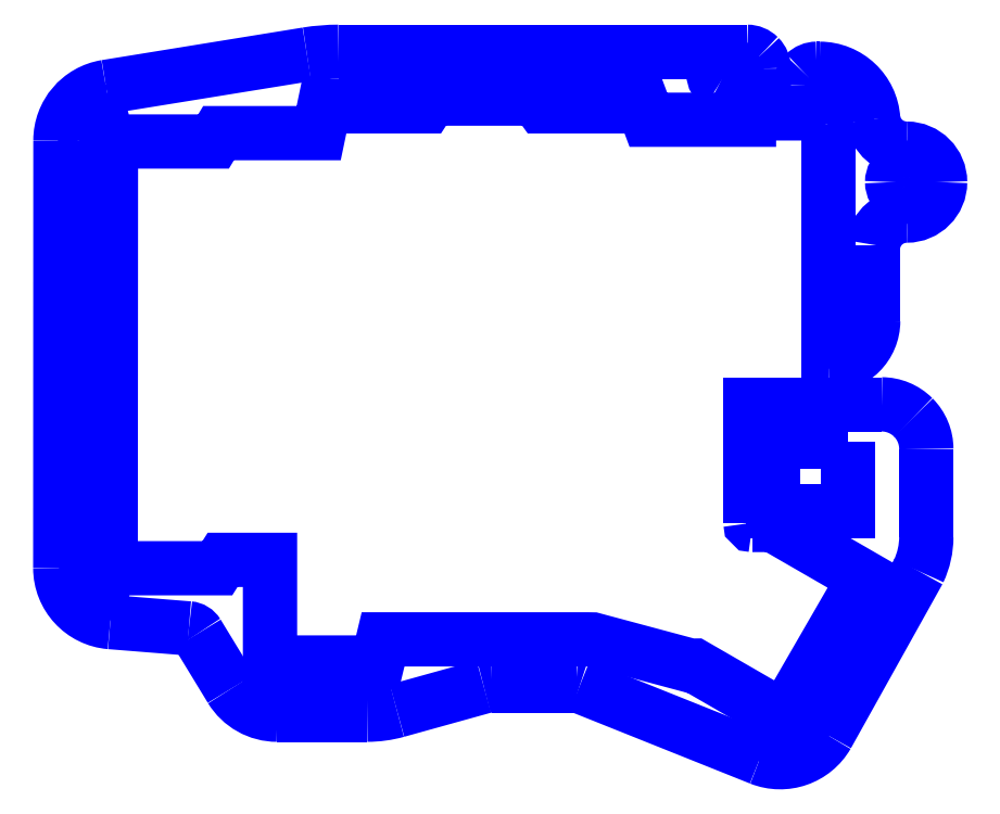
<metadata>
{"format":"dxf","ext":"dxf","renderer":"ezdxf+matplotlib","layout":"modelspace","background":"white","min_lineweight":24,"dpi":150}
</metadata>
<code>
0
SECTION
2
ENTITIES
0
SPLINE
8
Ebene_1
70
8
71
3
72
8
73
4
74
0
40
0
40
0
40
0
40
0
40
1
40
1
40
1
40
1
10
12.58
20
120.3
30
0
10
12.58
20
121
30
0
10
12.19
20
121.7
30
0
10
11.55
20
122.1
30
0
0
SPLINE
8
Ebene_1
70
8
71
3
72
8
73
4
74
0
40
0
40
0
40
0
40
0
40
1
40
1
40
1
40
1
10
11.55
20
122.1
30
0
10
10.92
20
122.4
30
0
10
10.14
20
122.4
30
0
10
9.501
20
122.1
30
0
0
SPLINE
8
Ebene_1
70
8
71
3
72
8
73
4
74
0
40
0
40
0
40
0
40
0
40
1
40
1
40
1
40
1
10
9.501
20
122.1
30
0
10
8.867
20
121.7
30
0
10
8.476
20
121
30
0
10
8.476
20
120.3
30
0
0
SPLINE
8
Ebene_1
70
8
71
3
72
8
73
4
74
0
40
0
40
0
40
0
40
0
40
1
40
1
40
1
40
1
10
8.476
20
120.3
30
0
10
8.476
20
119.6
30
0
10
8.867
20
118.9
30
0
10
9.501
20
118.5
30
0
0
SPLINE
8
Ebene_1
70
8
71
3
72
8
73
4
74
0
40
0
40
0
40
0
40
0
40
1
40
1
40
1
40
1
10
9.501
20
118.5
30
0
10
10.14
20
118.2
30
0
10
10.92
20
118.2
30
0
10
11.55
20
118.5
30
0
0
SPLINE
8
Ebene_1
70
8
71
3
72
8
73
4
74
0
40
0
40
0
40
0
40
0
40
1
40
1
40
1
40
1
10
11.55
20
118.5
30
0
10
12.19
20
118.9
30
0
10
12.58
20
119.6
30
0
10
12.58
20
120.3
30
0
0
SPLINE
8
Ebene_1
70
8
71
3
72
8
73
4
74
0
40
0
40
0
40
0
40
0
40
1
40
1
40
1
40
1
10
126.3
20
128.5
30
0
10
126.3
20
129.2
30
0
10
125.9
20
129.9
30
0
10
125.3
20
130.3
30
0
0
SPLINE
8
Ebene_1
70
8
71
3
72
8
73
4
74
0
40
0
40
0
40
0
40
0
40
1
40
1
40
1
40
1
10
125.3
20
130.3
30
0
10
124.6
20
130.6
30
0
10
123.9
20
130.6
30
0
10
123.2
20
130.3
30
0
0
SPLINE
8
Ebene_1
70
8
71
3
72
8
73
4
74
0
40
0
40
0
40
0
40
0
40
1
40
1
40
1
40
1
10
123.2
20
130.3
30
0
10
122.6
20
129.9
30
0
10
122.2
20
129.2
30
0
10
122.2
20
128.5
30
0
0
SPLINE
8
Ebene_1
70
8
71
3
72
8
73
4
74
0
40
0
40
0
40
0
40
0
40
1
40
1
40
1
40
1
10
122.2
20
128.5
30
0
10
122.2
20
127.8
30
0
10
122.6
20
127.1
30
0
10
123.2
20
126.7
30
0
0
SPLINE
8
Ebene_1
70
8
71
3
72
8
73
4
74
0
40
0
40
0
40
0
40
0
40
1
40
1
40
1
40
1
10
123.2
20
126.7
30
0
10
123.9
20
126.3
30
0
10
124.6
20
126.3
30
0
10
125.3
20
126.7
30
0
0
SPLINE
8
Ebene_1
70
8
71
3
72
8
73
4
74
0
40
0
40
0
40
0
40
0
40
1
40
1
40
1
40
1
10
125.3
20
126.7
30
0
10
125.9
20
127.1
30
0
10
126.3
20
127.8
30
0
10
126.3
20
128.5
30
0
0
LWPOLYLINE
8
Ebene_1
90
1
70
1
10
12.58
20
120.3
30
0
0
SPLINE
8
Ebene_1
70
8
71
3
72
8
73
4
74
0
40
0
40
0
40
0
40
0
40
1
40
1
40
1
40
1
10
138.1
20
9.446
30
0
10
138.1
20
10.18
30
0
10
137.7
20
10.86
30
0
10
137
20
11.22
30
0
0
SPLINE
8
Ebene_1
70
8
71
3
72
8
73
4
74
0
40
0
40
0
40
0
40
0
40
1
40
1
40
1
40
1
10
137
20
11.22
30
0
10
136.4
20
11.59
30
0
10
135.6
20
11.59
30
0
10
135
20
11.22
30
0
0
SPLINE
8
Ebene_1
70
8
71
3
72
8
73
4
74
0
40
0
40
0
40
0
40
0
40
1
40
1
40
1
40
1
10
135
20
11.22
30
0
10
134.3
20
10.86
30
0
10
134
20
10.18
30
0
10
134
20
9.446
30
0
0
SPLINE
8
Ebene_1
70
8
71
3
72
8
73
4
74
0
40
0
40
0
40
0
40
0
40
1
40
1
40
1
40
1
10
134
20
9.446
30
0
10
134
20
8.713
30
0
10
134.3
20
8.037
30
0
10
135
20
7.671
30
0
0
SPLINE
8
Ebene_1
70
8
71
3
72
8
73
4
74
0
40
0
40
0
40
0
40
0
40
1
40
1
40
1
40
1
10
135
20
7.671
30
0
10
135.6
20
7.304
30
0
10
136.4
20
7.304
30
0
10
137
20
7.671
30
0
0
SPLINE
8
Ebene_1
70
8
71
3
72
8
73
4
74
0
40
0
40
0
40
0
40
0
40
1
40
1
40
1
40
1
10
137
20
7.671
30
0
10
137.7
20
8.037
30
0
10
138.1
20
8.713
30
0
10
138.1
20
9.446
30
0
0
LWPOLYLINE
8
Ebene_1
90
1
70
1
10
126.3
20
128.5
30
0
0
LWPOLYLINE
8
Ebene_1
90
1
70
1
10
138.1
20
9.446
30
0
0
SPLINE
8
Ebene_1
70
8
71
3
72
8
73
4
74
0
40
0
40
0
40
0
40
0
40
1
40
1
40
1
40
1
10
12.7
20
36.07
30
0
10
12.7
20
36.8
30
0
10
12.31
20
37.48
30
0
10
11.68
20
37.84
30
0
0
SPLINE
8
Ebene_1
70
8
71
3
72
8
73
4
74
0
40
0
40
0
40
0
40
0
40
1
40
1
40
1
40
1
10
11.68
20
37.84
30
0
10
11.04
20
38.21
30
0
10
10.26
20
38.21
30
0
10
9.627
20
37.84
30
0
0
SPLINE
8
Ebene_1
70
8
71
3
72
8
73
4
74
0
40
0
40
0
40
0
40
0
40
1
40
1
40
1
40
1
10
9.627
20
37.84
30
0
10
8.992
20
37.48
30
0
10
8.602
20
36.8
30
0
10
8.603
20
36.07
30
0
0
SPLINE
8
Ebene_1
70
8
71
3
72
8
73
4
74
0
40
0
40
0
40
0
40
0
40
1
40
1
40
1
40
1
10
8.603
20
36.07
30
0
10
8.602
20
35.33
30
0
10
8.992
20
34.65
30
0
10
9.627
20
34.29
30
0
0
SPLINE
8
Ebene_1
70
8
71
3
72
8
73
4
74
0
40
0
40
0
40
0
40
0
40
1
40
1
40
1
40
1
10
9.627
20
34.29
30
0
10
10.26
20
33.92
30
0
10
11.04
20
33.92
30
0
10
11.68
20
34.29
30
0
0
SPLINE
8
Ebene_1
70
8
71
3
72
8
73
4
74
0
40
0
40
0
40
0
40
0
40
1
40
1
40
1
40
1
10
11.68
20
34.29
30
0
10
12.31
20
34.65
30
0
10
12.7
20
35.33
30
0
10
12.7
20
36.07
30
0
0
LWPOLYLINE
8
Ebene_1
90
4
70
1
10
146.3
20
62.56
30
0
10
132.9
20
62.56
30
0
10
132.9
20
50.06
30
0
10
146.3
20
50.06
30
0
0
SPLINE
8
Ebene_1
70
8
71
3
72
8
73
4
74
0
40
0
40
0
40
0
40
0
40
1
40
1
40
1
40
1
10
129.2
20
47.66
30
0
10
129
20
47.66
30
0
10
128.8
20
47.82
30
0
10
128.8
20
48.01
30
0
0
LWPOLYLINE
8
Ebene_1
90
1
70
1
10
12.7
20
36.07
30
0
0
SPLINE
8
Ebene_1
70
8
71
3
72
8
73
4
74
0
40
0
40
0
40
0
40
0
40
1
40
1
40
1
40
1
10
152.3
20
69.29
30
0
10
154.4
20
69.29
30
0
10
156.5
20
68.44
30
0
10
158
20
66.94
30
0
0
SPLINE
8
Ebene_1
70
8
71
3
72
8
73
4
74
0
40
0
40
0
40
0
40
0
40
1
40
1
40
1
40
1
10
158
20
66.94
30
0
10
159.5
20
65.44
30
0
10
160.3
20
63.41
30
0
10
160.3
20
61.29
30
0
0
LWPOLYLINE
8
Ebene_1
90
3
70
0
10
128.8
20
48.01
30
0
10
128.8
20
69.29
30
0
10
152.3
20
69.29
30
0
0
SPLINE
8
Ebene_1
70
8
71
3
72
8
73
4
74
0
40
0
40
0
40
0
40
0
40
1
40
1
40
1
40
1
10
160.3
20
45.53
30
0
10
160.3
20
43.41
30
0
10
159.9
20
41.31
30
0
10
159
20
39.39
30
0
0
LWPOLYLINE
8
Ebene_1
90
2
70
0
10
160.3
20
61.29
30
0
10
160.3
20
45.53
30
0
0
SPLINE
8
Ebene_1
70
8
71
3
72
8
73
4
74
0
40
0
40
0
40
0
40
0
40
1
40
1
40
1
40
1
10
142.6
20
10.01
30
0
10
140.2
20
5.811
30
0
10
135
20
4.031
30
0
10
130.5
20
5.831
30
0
0
LWPOLYLINE
8
Ebene_1
90
2
70
0
10
159
20
39.39
30
0
10
142.6
20
10.01
30
0
0
SPLINE
8
Ebene_1
70
8
71
3
72
8
73
4
74
0
40
0
40
0
40
0
40
0
40
1
40
1
40
1
40
1
10
98.19
20
18.77
30
0
10
97.99
20
18.85
30
0
10
97.77
20
18.9
30
0
10
97.55
20
18.9
30
0
0
LWPOLYLINE
8
Ebene_1
90
2
70
0
10
130.5
20
5.831
30
0
10
98.19
20
18.77
30
0
0
SPLINE
8
Ebene_1
70
8
71
3
72
8
73
4
74
0
40
0
40
0
40
0
40
0
40
1
40
1
40
1
40
1
10
82.49
20
18.9
30
0
10
82
20
18.9
30
0
10
81.5
20
18.83
30
0
10
81.02
20
18.69
30
0
0
LWPOLYLINE
8
Ebene_1
90
2
70
0
10
97.55
20
18.9
30
0
10
82.49
20
18.9
30
0
0
SPLINE
8
Ebene_1
70
8
71
3
72
8
73
4
74
0
40
0
40
0
40
0
40
0
40
1
40
1
40
1
40
1
10
65.47
20
14.37
30
0
10
63.73
20
13.89
30
0
10
61.93
20
13.65
30
0
10
60.13
20
13.65
30
0
0
LWPOLYLINE
8
Ebene_1
90
2
70
0
10
81.02
20
18.69
30
0
10
65.47
20
14.37
30
0
0
SPLINE
8
Ebene_1
70
8
71
3
72
8
73
4
74
0
40
0
40
0
40
0
40
0
40
1
40
1
40
1
40
1
10
44
20
13.65
30
0
10
40.62
20
13.65
30
0
10
37.49
20
15.41
30
0
10
35.73
20
18.3
30
0
0
LWPOLYLINE
8
Ebene_1
90
2
70
0
10
60.13
20
13.65
30
0
10
44
20
13.65
30
0
0
SPLINE
8
Ebene_1
70
8
71
3
72
8
73
4
74
0
40
0
40
0
40
0
40
0
40
1
40
1
40
1
40
1
10
29.72
20
28.16
30
0
10
29.39
20
28.71
30
0
10
28.81
20
29.06
30
0
10
28.17
20
29.12
30
0
0
LWPOLYLINE
8
Ebene_1
90
2
70
0
10
35.73
20
18.3
30
0
10
29.72
20
28.16
30
0
0
SPLINE
8
Ebene_1
70
8
71
3
72
8
73
4
74
0
40
0
40
0
40
0
40
0
40
1
40
1
40
1
40
1
10
14.09
20
30.25
30
0
10
9.029
20
30.66
30
0
10
5.13
20
34.88
30
0
10
5.132
20
39.96
30
0
0
LWPOLYLINE
8
Ebene_1
90
2
70
0
10
28.17
20
29.12
30
0
10
14.09
20
30.25
30
0
0
SPLINE
8
Ebene_1
70
8
71
3
72
8
73
4
74
0
40
0
40
0
40
0
40
0
40
1
40
1
40
1
40
1
10
5.16
20
116.6
30
0
10
5.161
20
121.4
30
0
10
8.622
20
125.4
30
0
10
13.33
20
126.2
30
0
0
LWPOLYLINE
8
Ebene_1
90
2
70
0
10
5.132
20
39.96
30
0
10
5.16
20
116.6
30
0
0
SPLINE
8
Ebene_1
70
8
71
3
72
8
73
4
74
0
40
0
40
0
40
0
40
0
40
1
40
1
40
1
40
1
10
49.33
20
132
30
0
10
51.21
20
132.3
30
0
10
53.11
20
132.5
30
0
10
55.01
20
132.5
30
0
0
LWPOLYLINE
8
Ebene_1
90
2
70
0
10
13.33
20
126.2
30
0
10
49.33
20
132
30
0
0
SPLINE
8
Ebene_1
70
8
71
3
72
8
73
4
74
0
40
0
40
0
40
0
40
0
40
1
40
1
40
1
40
1
10
128.2
20
132.5
30
0
10
129
20
132.5
30
0
10
129.8
20
132.2
30
0
10
130.3
20
131.6
30
0
0
SPLINE
8
Ebene_1
70
8
71
3
72
8
73
4
74
0
40
0
40
0
40
0
40
0
40
1
40
1
40
1
40
1
10
130.3
20
131.6
30
0
10
130.9
20
131
30
0
10
131.2
20
130.3
30
0
10
131.2
20
129.5
30
0
0
LWPOLYLINE
8
Ebene_1
90
2
70
0
10
55.01
20
132.5
30
0
10
128.2
20
132.5
30
0
0
SPLINE
8
Ebene_1
70
8
71
3
72
8
73
4
74
0
40
0
40
0
40
0
40
0
40
1
40
1
40
1
40
1
10
137.7
20
126.4
30
0
10
137.7
20
127.2
30
0
10
138
20
128
30
0
10
138.6
20
128.6
30
0
0
SPLINE
8
Ebene_1
70
8
71
3
72
8
73
4
74
0
40
0
40
0
40
0
40
0
40
1
40
1
40
1
40
1
10
138.6
20
128.6
30
0
10
139.1
20
129.1
30
0
10
139.9
20
129.4
30
0
10
140.7
20
129.4
30
0
0
LWPOLYLINE
8
Ebene_1
90
34
70
0
10
131.2
20
129.5
30
0
10
131.2
20
124.5
30
0
10
128.5
20
124.5
30
0
10
128.5
20
123.5
30
0
10
128.5
20
122.2
30
0
10
128.5
20
120.3
30
0
10
110.5
20
120.3
30
0
10
109.6
20
122.7
30
0
10
91.4
20
122.7
30
0
10
90.4
20
124.1
30
0
10
71.61
20
124.1
30
0
10
70.71
20
122.7
30
0
10
52.44
20
122.7
30
0
10
51.44
20
117.9
30
0
10
33.5
20
117.9
30
0
10
32.6
20
116.4
30
0
10
14.22
20
116.4
30
0
10
14.17
20
39.9
30
0
10
33.27
20
39.9
30
0
10
34.22
20
41.4
30
0
10
42.72
20
41.4
30
0
10
42.72
20
23
30
0
10
61.98
20
23
30
0
10
62.98
20
27.15
30
0
10
99.66
20
27.15
30
0
10
100.6
20
27.14
30
0
10
118.1
20
22.45
30
0
10
118.7
20
22.45
30
0
10
134.8
20
13.17
30
0
10
137.5
20
17.85
30
0
10
146.6
20
33.52
30
0
10
149.3
20
38.2
30
0
10
132.9
20
47.66
30
0
10
129.2
20
47.66
30
0
0
SPLINE
8
Ebene_1
70
8
71
3
72
8
73
4
74
0
40
0
40
0
40
0
40
0
40
1
40
1
40
1
40
1
10
141.2
20
129.4
30
0
10
146.3
20
129.4
30
0
10
150.5
20
125.5
30
0
10
150.8
20
120.4
30
0
0
SPLINE
8
Ebene_1
70
8
71
3
72
8
73
4
74
0
40
0
40
0
40
0
40
0
40
1
40
1
40
1
40
1
10
150.8
20
120.4
30
0
10
151.2
20
117.4
30
0
10
153.8
20
115.1
30
0
10
156.8
20
115.1
30
0
0
SPLINE
8
Ebene_1
70
8
71
3
72
8
73
4
74
0
40
0
40
0
40
0
40
0
40
1
40
1
40
1
40
1
10
156.8
20
115.1
30
0
10
160.1
20
115.1
30
0
10
162.8
20
112.4
30
0
10
162.8
20
109.1
30
0
0
SPLINE
8
Ebene_1
70
8
71
3
72
8
73
4
74
0
40
0
40
0
40
0
40
0
40
1
40
1
40
1
40
1
10
162.8
20
109.1
30
0
10
162.8
20
105.8
30
0
10
160.1
20
103.1
30
0
10
156.8
20
103.1
30
0
0
SPLINE
8
Ebene_1
70
8
71
3
72
8
73
4
74
0
40
0
40
0
40
0
40
0
40
1
40
1
40
1
40
1
10
156.8
20
103.1
30
0
10
153.8
20
103.1
30
0
10
151.2
20
100.9
30
0
10
150.8
20
97.89
30
0
0
LWPOLYLINE
8
Ebene_1
90
2
70
0
10
140.7
20
129.4
30
0
10
141.2
20
129.4
30
0
0
SPLINE
8
Ebene_1
70
8
71
3
72
8
73
4
74
0
40
0
40
0
40
0
40
0
40
1
40
1
40
1
40
1
10
150.8
20
84.24
30
0
10
150.8
20
79.83
30
0
10
147.2
20
76.24
30
0
10
142.8
20
76.24
30
0
0
LWPOLYLINE
8
Ebene_1
90
2
70
0
10
150.8
20
97.89
30
0
10
150.8
20
84.24
30
0
0
SPLINE
8
Ebene_1
70
8
71
3
72
8
73
4
74
0
40
0
40
0
40
0
40
0
40
1
40
1
40
1
40
1
10
142.8
20
119.5
30
0
10
142.8
20
120.6
30
0
10
141.9
20
121.4
30
0
10
140.8
20
121.4
30
0
0
LWPOLYLINE
8
Ebene_1
90
3
70
0
10
142.8
20
76.24
30
0
10
142.8
20
76.24
30
0
10
142.8
20
119.5
30
0
0
SPLINE
8
Ebene_1
70
8
71
3
72
8
73
4
74
0
40
0
40
0
40
0
40
0
40
1
40
1
40
1
40
1
10
147.1
20
124
30
0
10
147.1
20
124.7
30
0
10
146.7
20
125.4
30
0
10
146
20
125.7
30
0
0
SPLINE
8
Ebene_1
70
8
71
3
72
8
73
4
74
0
40
0
40
0
40
0
40
0
40
1
40
1
40
1
40
1
10
146
20
125.7
30
0
10
145.4
20
126.1
30
0
10
144.6
20
126.1
30
0
10
144
20
125.7
30
0
0
SPLINE
8
Ebene_1
70
8
71
3
72
8
73
4
74
0
40
0
40
0
40
0
40
0
40
1
40
1
40
1
40
1
10
144
20
125.7
30
0
10
143.4
20
125.4
30
0
10
143
20
124.7
30
0
10
143
20
124
30
0
0
SPLINE
8
Ebene_1
70
8
71
3
72
8
73
4
74
0
40
0
40
0
40
0
40
0
40
1
40
1
40
1
40
1
10
143
20
124
30
0
10
143
20
123.2
30
0
10
143.4
20
122.5
30
0
10
144
20
122.2
30
0
0
SPLINE
8
Ebene_1
70
8
71
3
72
8
73
4
74
0
40
0
40
0
40
0
40
0
40
1
40
1
40
1
40
1
10
144
20
122.2
30
0
10
144.6
20
121.8
30
0
10
145.4
20
121.8
30
0
10
146
20
122.2
30
0
0
SPLINE
8
Ebene_1
70
8
71
3
72
8
73
4
74
0
40
0
40
0
40
0
40
0
40
1
40
1
40
1
40
1
10
146
20
122.2
30
0
10
146.7
20
122.5
30
0
10
147.1
20
123.2
30
0
10
147.1
20
124
30
0
0
LWPOLYLINE
8
Ebene_1
90
3
70
0
10
140.8
20
121.4
30
0
10
137.7
20
121.4
30
0
10
137.7
20
126.4
30
0
0
SPLINE
8
Ebene_1
70
8
71
3
72
8
73
4
74
0
40
0
40
0
40
0
40
0
40
1
40
1
40
1
40
1
10
148.9
20
81.38
30
0
10
148.9
20
82.11
30
0
10
148.5
20
82.79
30
0
10
147.8
20
83.16
30
0
0
SPLINE
8
Ebene_1
70
8
71
3
72
8
73
4
74
0
40
0
40
0
40
0
40
0
40
1
40
1
40
1
40
1
10
147.8
20
83.16
30
0
10
147.2
20
83.53
30
0
10
146.4
20
83.53
30
0
10
145.8
20
83.16
30
0
0
SPLINE
8
Ebene_1
70
8
71
3
72
8
73
4
74
0
40
0
40
0
40
0
40
0
40
1
40
1
40
1
40
1
10
145.8
20
83.16
30
0
10
145.1
20
82.79
30
0
10
144.8
20
82.11
30
0
10
144.8
20
81.38
30
0
0
SPLINE
8
Ebene_1
70
8
71
3
72
8
73
4
74
0
40
0
40
0
40
0
40
0
40
1
40
1
40
1
40
1
10
144.8
20
81.38
30
0
10
144.8
20
80.64
30
0
10
145.1
20
79.96
30
0
10
145.8
20
79.6
30
0
0
SPLINE
8
Ebene_1
70
8
71
3
72
8
73
4
74
0
40
0
40
0
40
0
40
0
40
1
40
1
40
1
40
1
10
145.8
20
79.6
30
0
10
146.4
20
79.23
30
0
10
147.2
20
79.23
30
0
10
147.8
20
79.6
30
0
0
SPLINE
8
Ebene_1
70
8
71
3
72
8
73
4
74
0
40
0
40
0
40
0
40
0
40
1
40
1
40
1
40
1
10
147.8
20
79.6
30
0
10
148.5
20
79.96
30
0
10
148.9
20
80.64
30
0
10
148.9
20
81.38
30
0
0
LWPOLYLINE
8
Ebene_1
90
1
70
1
10
147.1
20
124
30
0
0
SPLINE
8
Ebene_1
70
8
71
3
72
8
73
4
74
0
40
0
40
0
40
0
40
0
40
1
40
1
40
1
40
1
10
159.4
20
109.1
30
0
10
159.4
20
110
30
0
10
158.9
20
110.9
30
0
10
158.1
20
111.4
30
0
0
SPLINE
8
Ebene_1
70
8
71
3
72
8
73
4
74
0
40
0
40
0
40
0
40
0
40
1
40
1
40
1
40
1
10
158.1
20
111.4
30
0
10
157.3
20
111.8
30
0
10
156.3
20
111.8
30
0
10
155.5
20
111.4
30
0
0
SPLINE
8
Ebene_1
70
8
71
3
72
8
73
4
74
0
40
0
40
0
40
0
40
0
40
1
40
1
40
1
40
1
10
155.5
20
111.4
30
0
10
154.7
20
110.9
30
0
10
154.2
20
110
30
0
10
154.2
20
109.1
30
0
0
SPLINE
8
Ebene_1
70
8
71
3
72
8
73
4
74
0
40
0
40
0
40
0
40
0
40
1
40
1
40
1
40
1
10
154.2
20
109.1
30
0
10
154.2
20
108.2
30
0
10
154.7
20
107.3
30
0
10
155.5
20
106.9
30
0
0
SPLINE
8
Ebene_1
70
8
71
3
72
8
73
4
74
0
40
0
40
0
40
0
40
0
40
1
40
1
40
1
40
1
10
155.5
20
106.9
30
0
10
156.3
20
106.4
30
0
10
157.3
20
106.4
30
0
10
158.1
20
106.9
30
0
0
SPLINE
8
Ebene_1
70
8
71
3
72
8
73
4
74
0
40
0
40
0
40
0
40
0
40
1
40
1
40
1
40
1
10
158.1
20
106.9
30
0
10
158.9
20
107.3
30
0
10
159.4
20
108.2
30
0
10
159.4
20
109.1
30
0
0
LWPOLYLINE
8
Ebene_1
90
1
70
1
10
148.9
20
81.38
30
0
0
LWPOLYLINE
8
Ebene_1
90
1
70
1
10
159.4
20
109.1
30
0
0
ENDSEC
0
EOF

</code>
